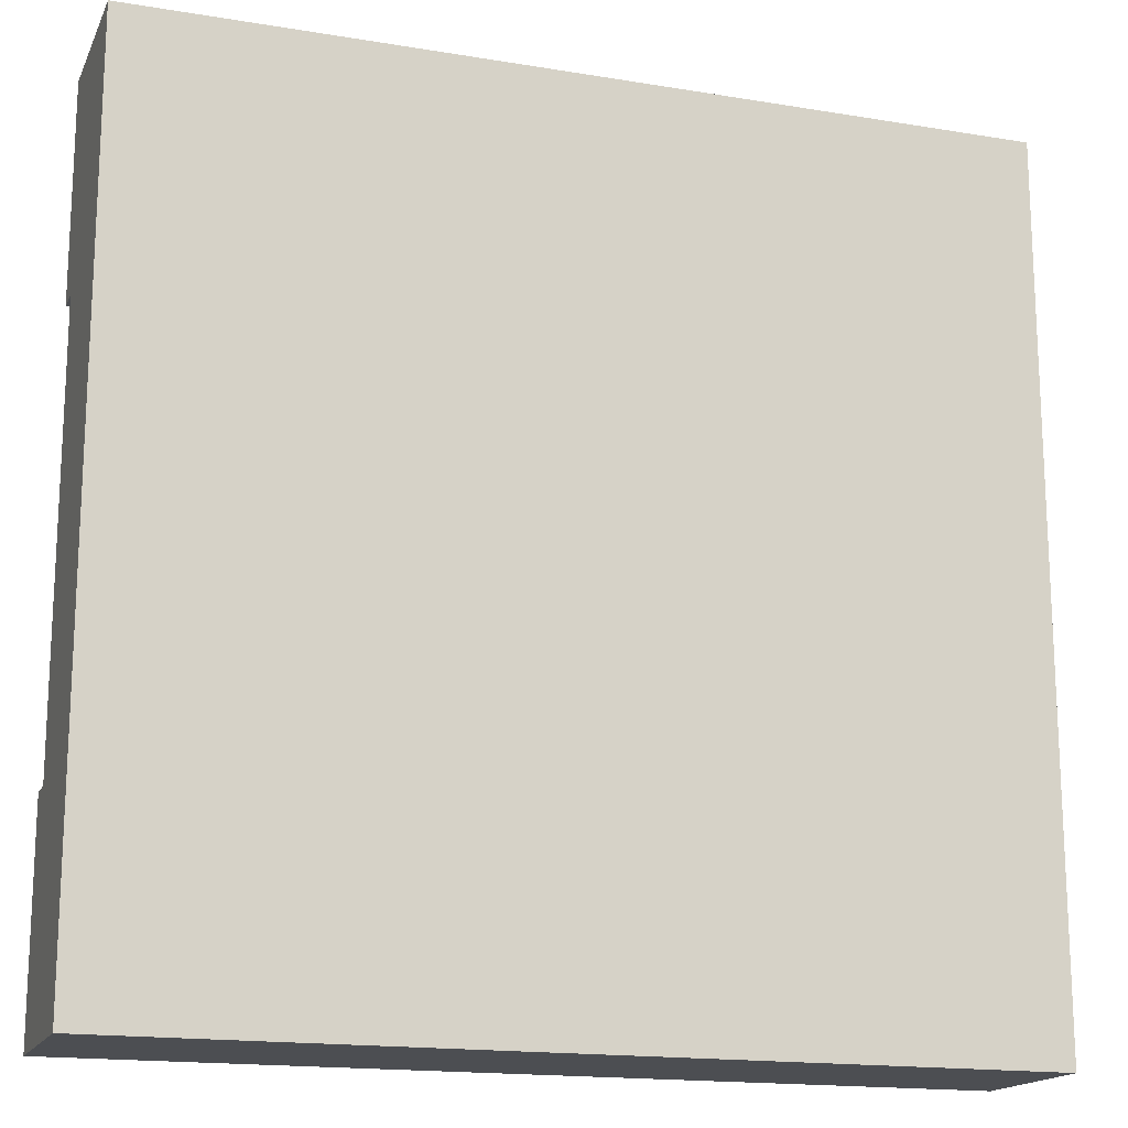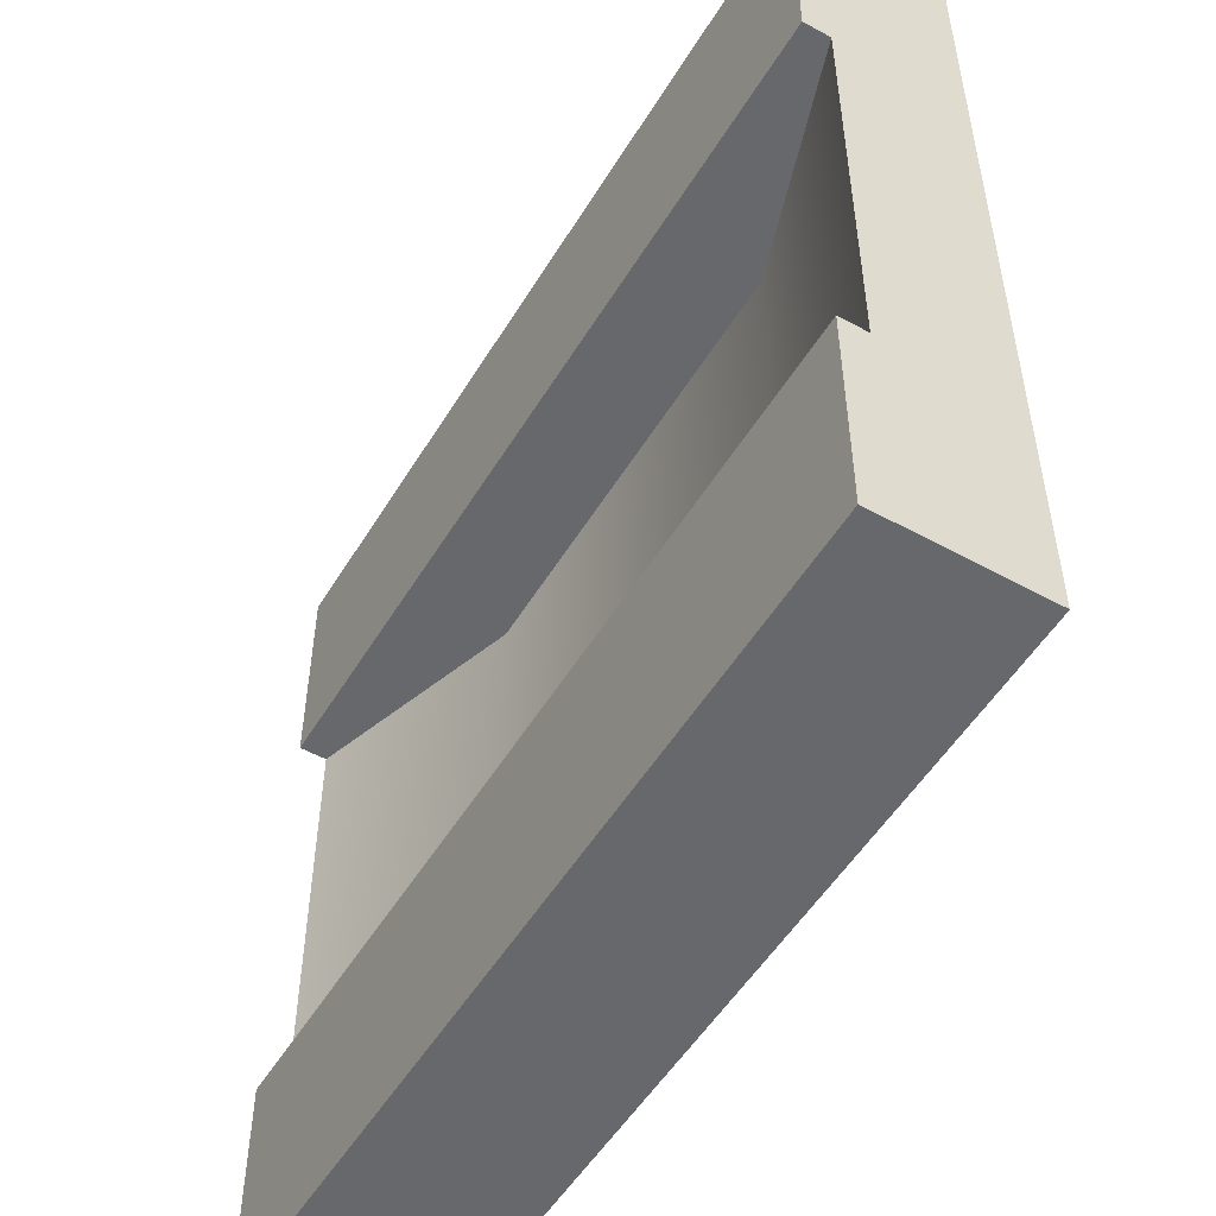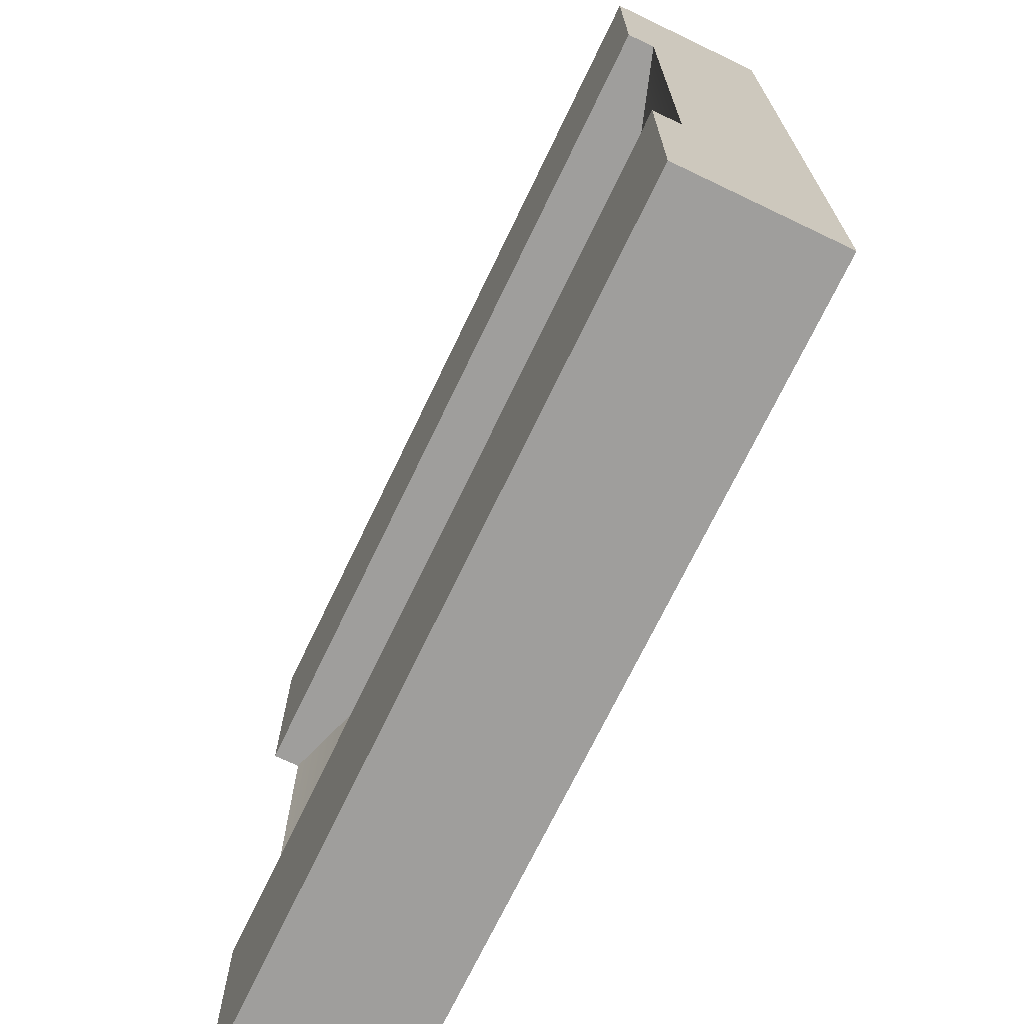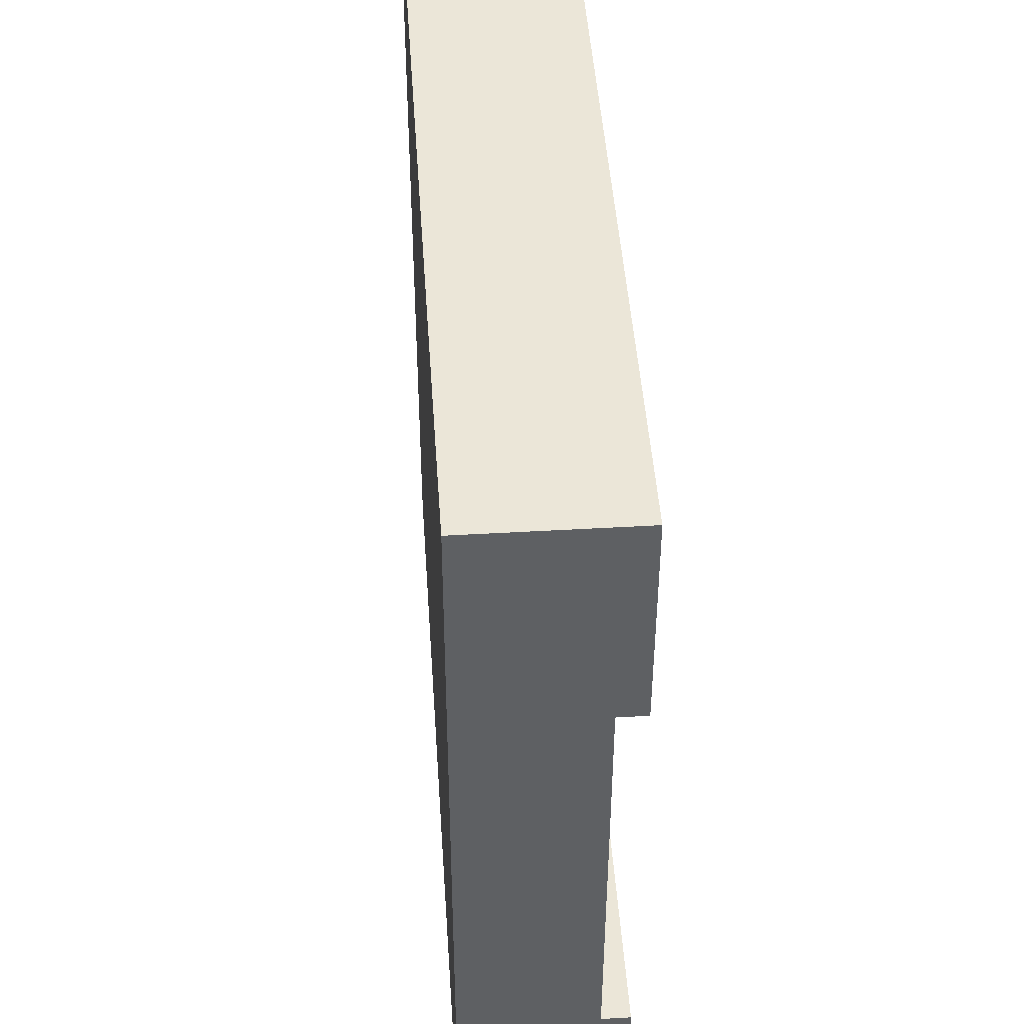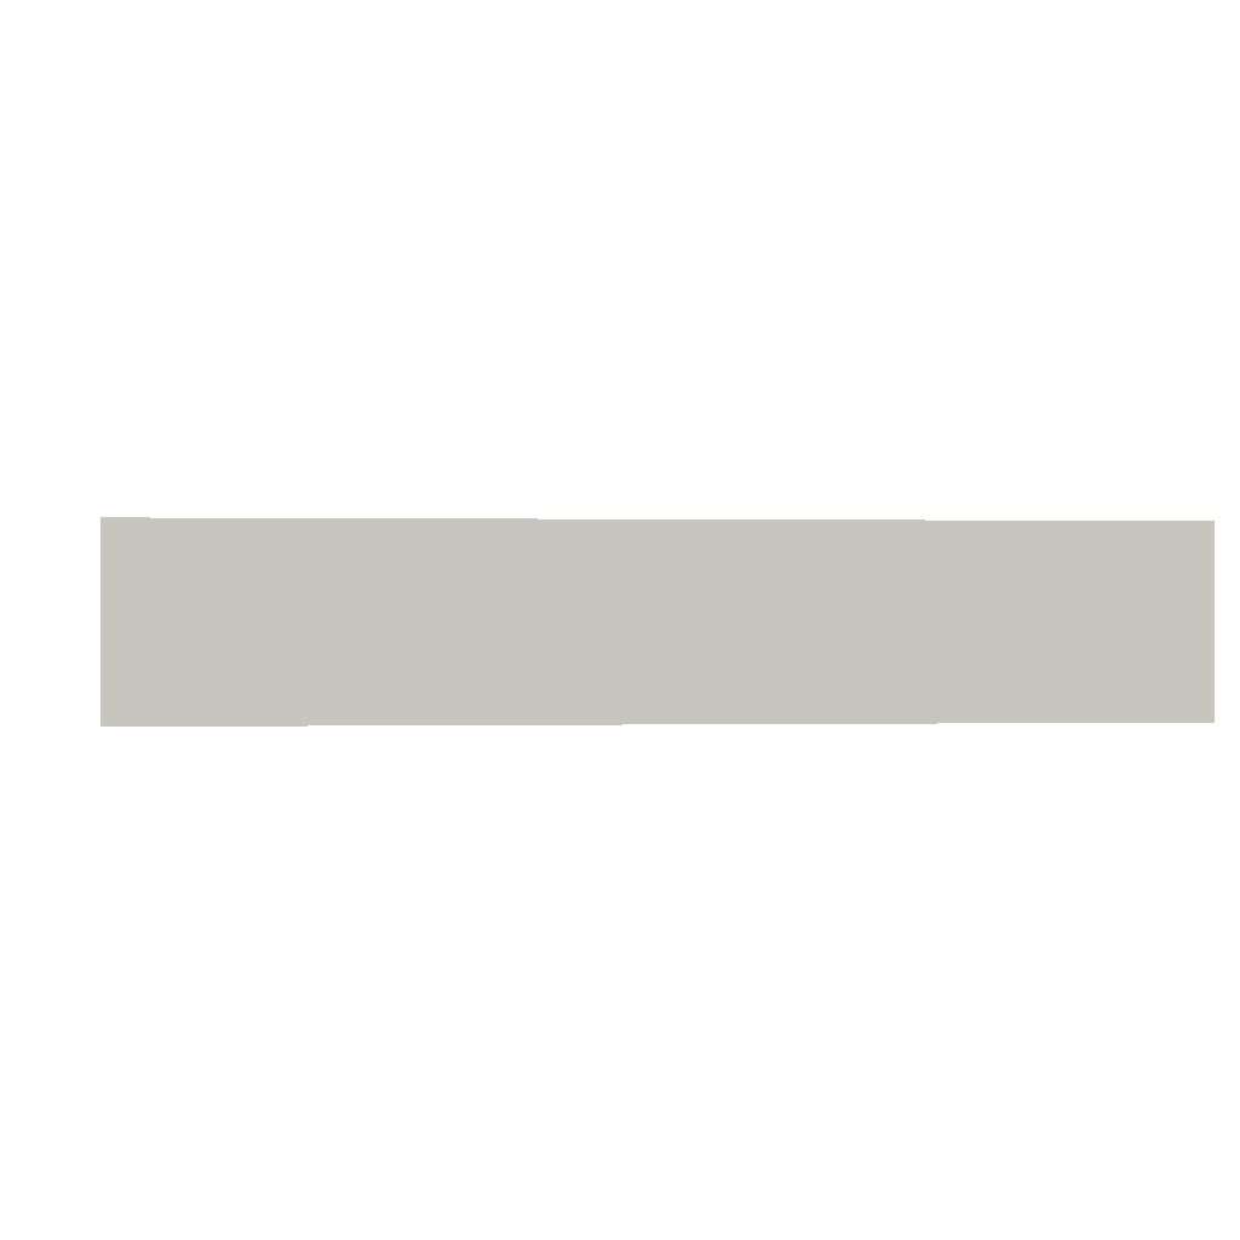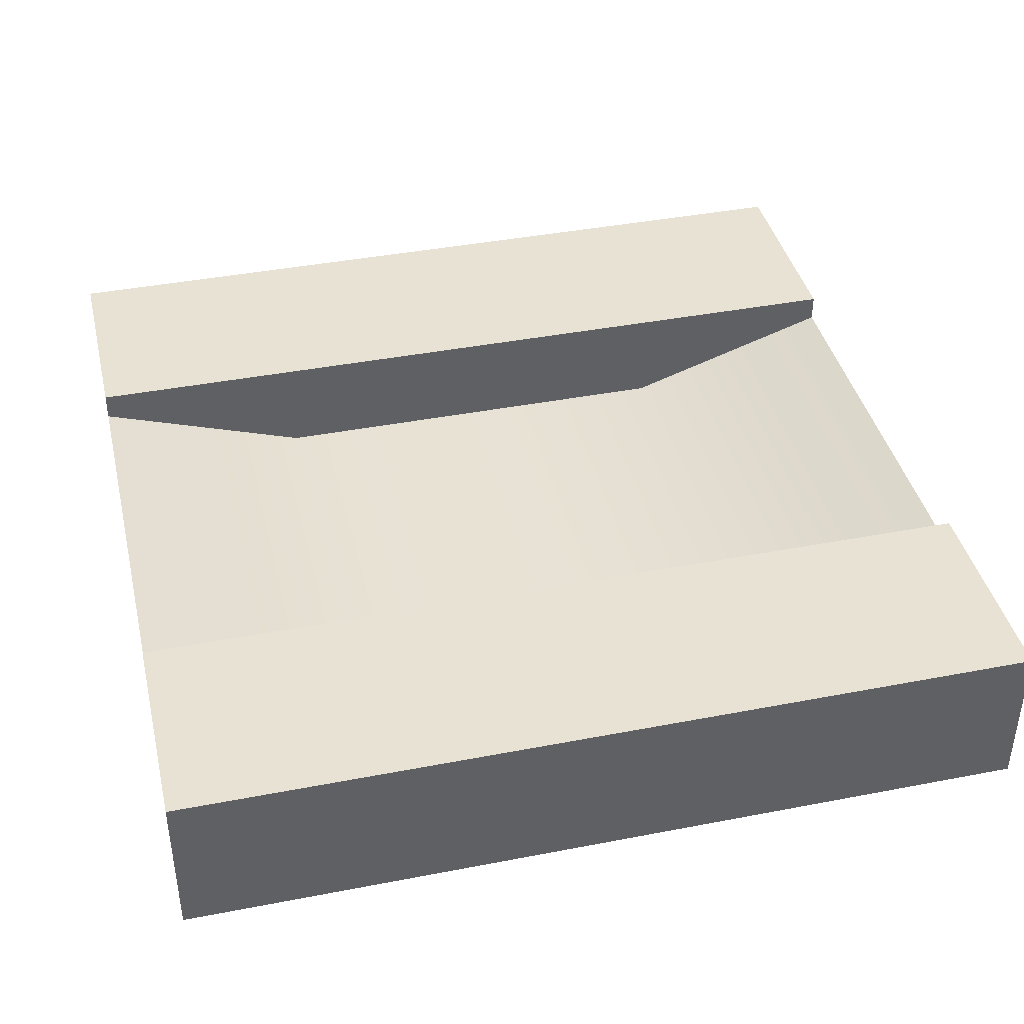
<metadata>
{"format":"obj","ext":"obj","renderer":"f3d","projection":"perspective","resolution":1024,"background":"white","views":[{"elev":-16.7,"azim":-18.6,"up":"+Z"},{"elev":-52.4,"azim":-120.6,"up":"+Z"},{"elev":-71.0,"azim":-115.6,"up":"+Z"},{"elev":46.3,"azim":86.2,"up":"+Z"},{"elev":0.2,"azim":175.1,"up":"+Y"},{"elev":40.6,"azim":-13.3,"up":"+Y"}]}
</metadata>
<code>
o Mesh1_Group1_Model.048
v 0 0.55 -3
v 0 0 -3
v 0 0 0
v 0 0.55 0
v 0 0.55 -0.75
v 0 0.455 -0.75
v 0 0.3 -0.75
v 0 0.3 -2.25
v 0 0.455 -2.25
v 0 0.55 -2.25
v 3 0 -3
v 3 0.55 -3
v 3 0 -0
v 3 0.55 0
v 3 0.55 -2.25
v 3 0.455 -2.25
v 3 0.3 -2.25
v 3 0.3 -0.75
v 3 0.455 -0.75
v 3 0.55 -0.75
v 2.25 0.205 -0.75
v 0.75 0.205 -0.75
v 2.25 0.205 -2.25
v 0.75 0.205 -2.25
f 22 21 23 24
f 21 22 5
f 21 19 16 23
f 19 18 17 16
f 24 23 15
f 6 22 24 9
f 9 8 7 6
f 20 19 21
f 21 5 20
f 5 22 6
f 10 9 24
f 24 15 10
f 15 23 16
f 2 3 7
f 3 2 11 13
f 11 12 16 17
f 13 11 17
f 14 20 5 4
f 15 12 1 10
f 9 10 1
f 1 2 8 9
f 11 2 1 12
f 4 5 6
f 7 8 2
f 19 20 14
f 14 13 18 19
f 3 13 14 4
f 12 15 16
f 17 18 13
f 3 4 6 7

</code>
